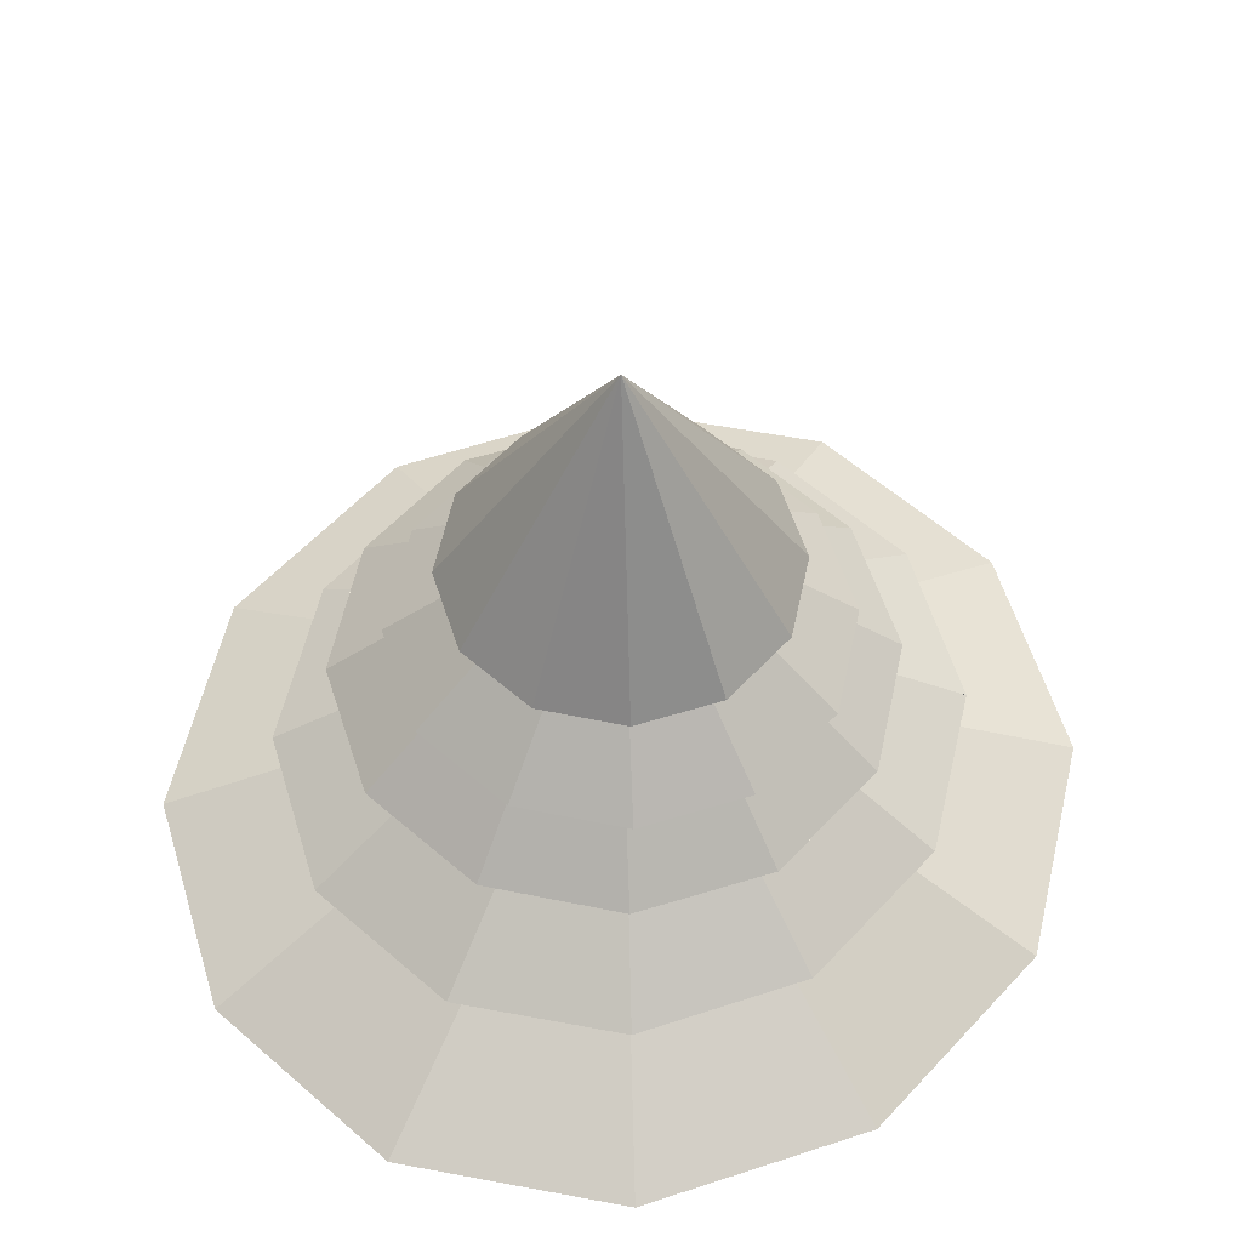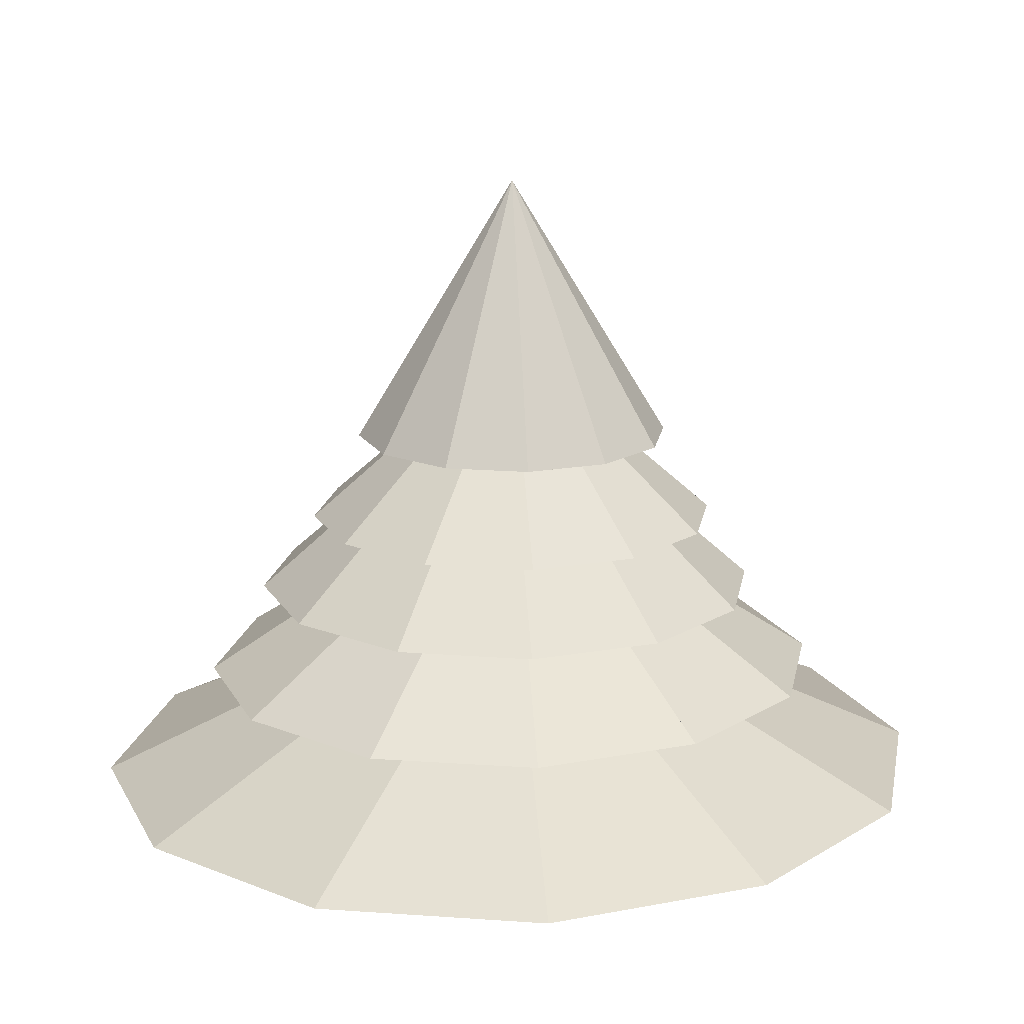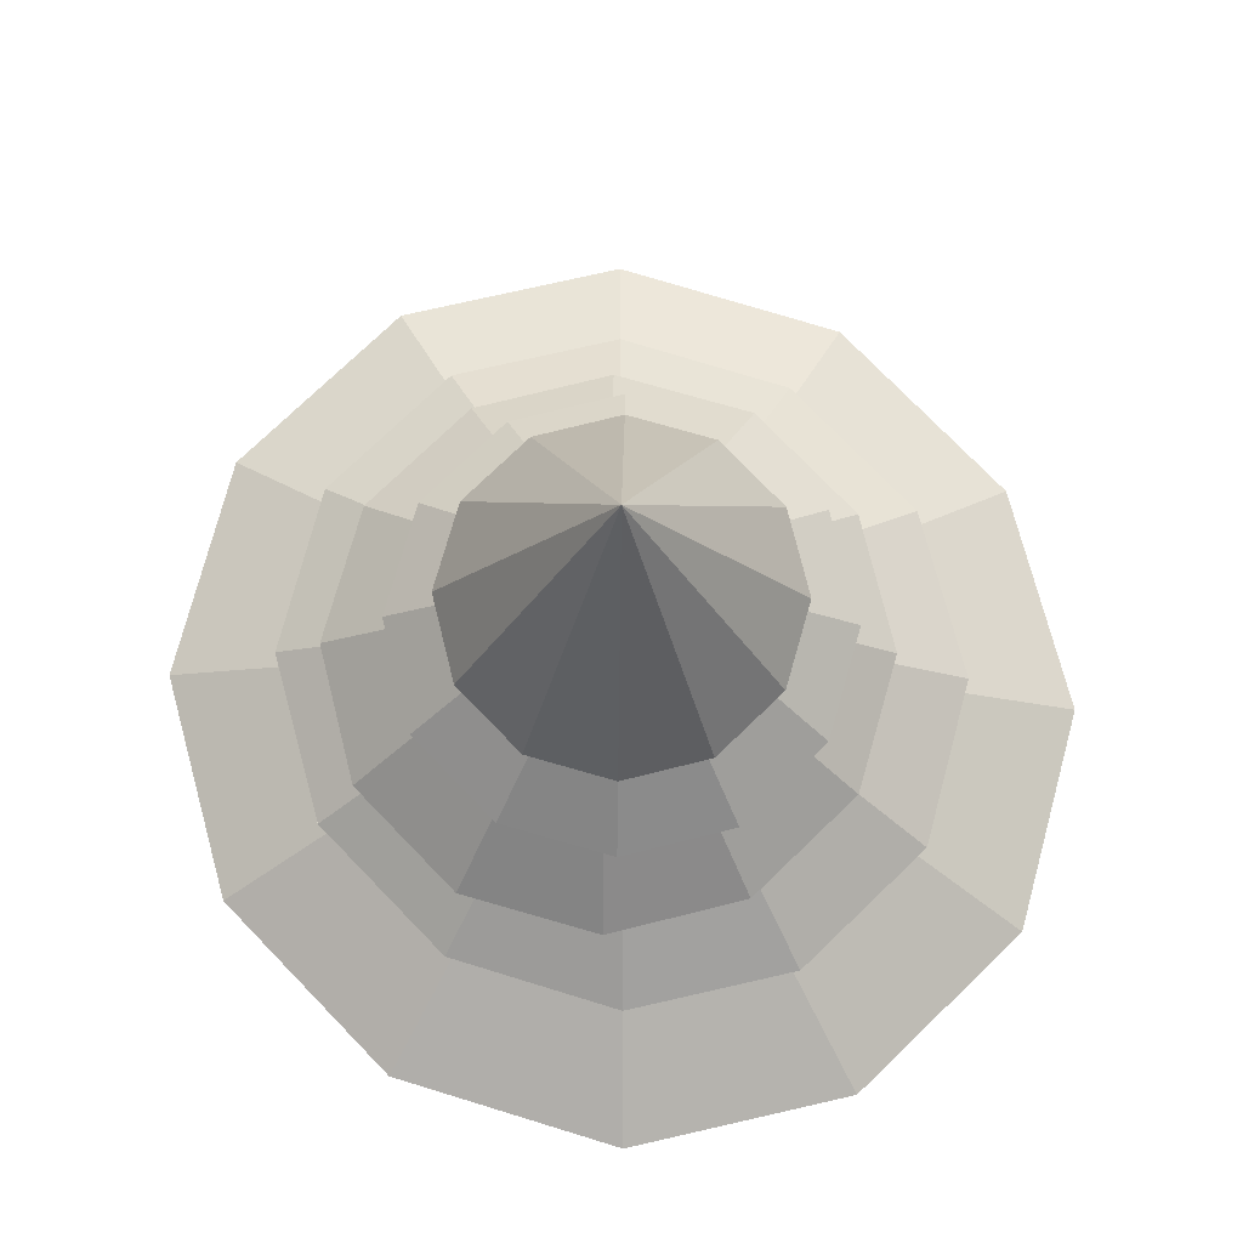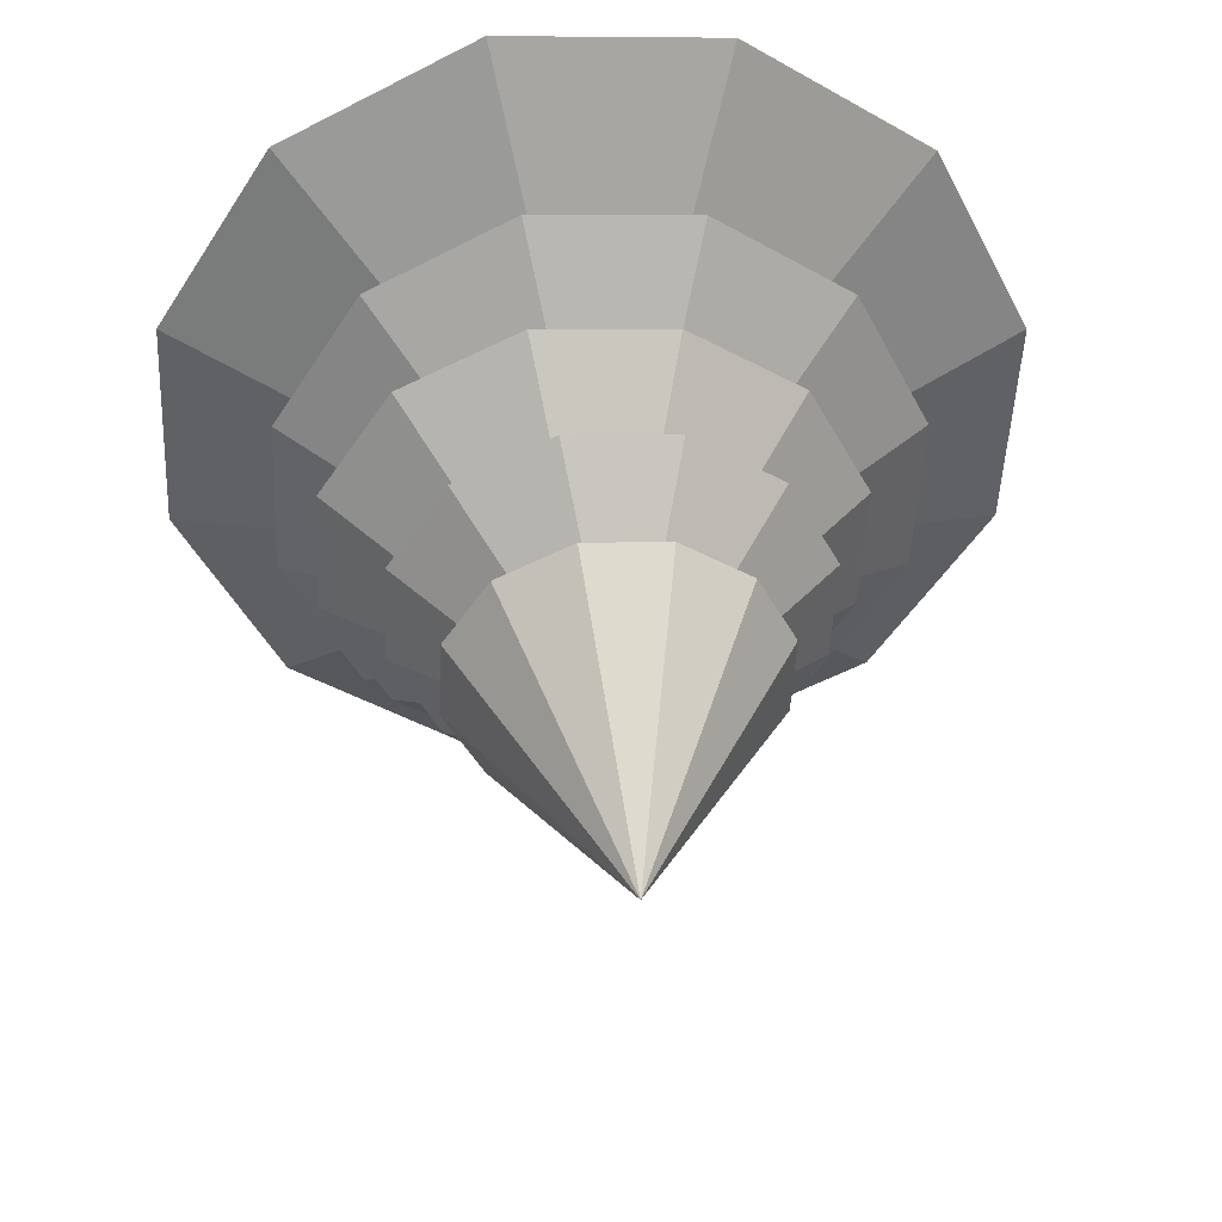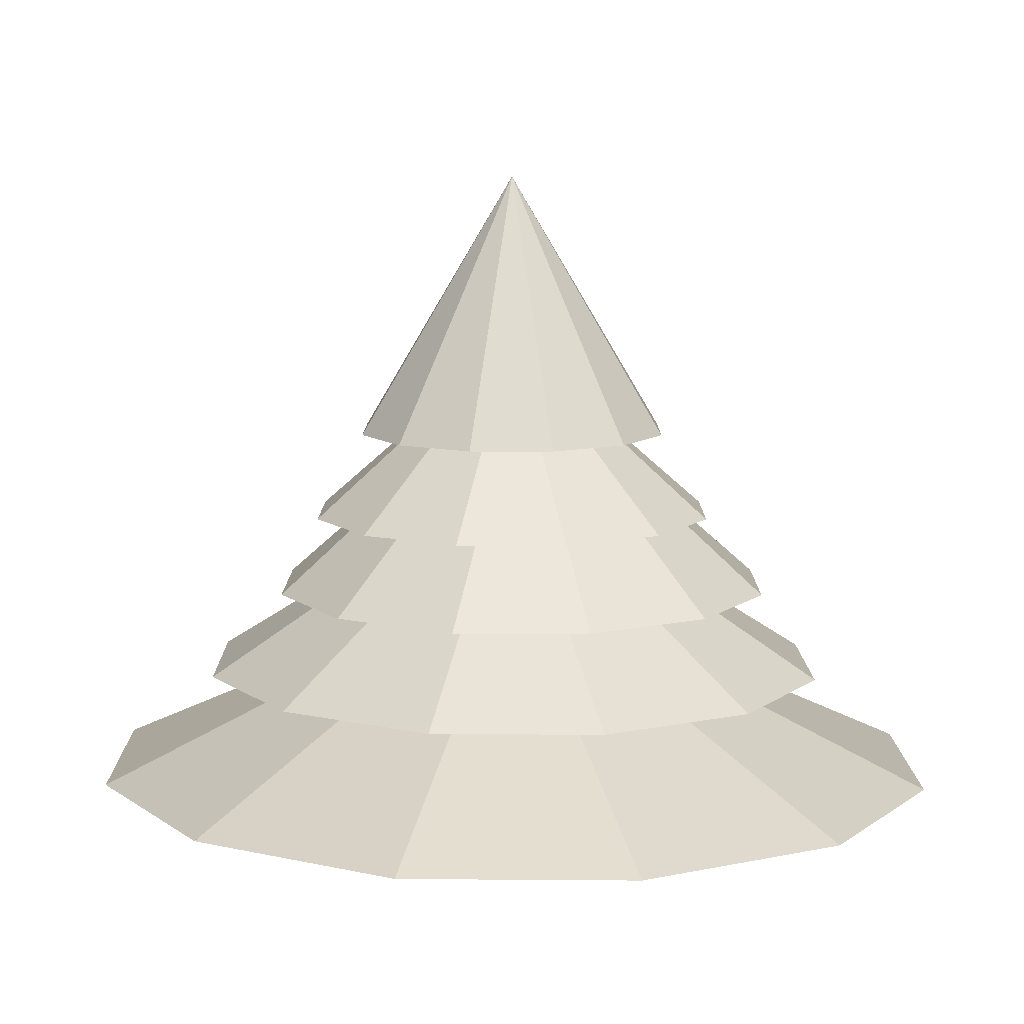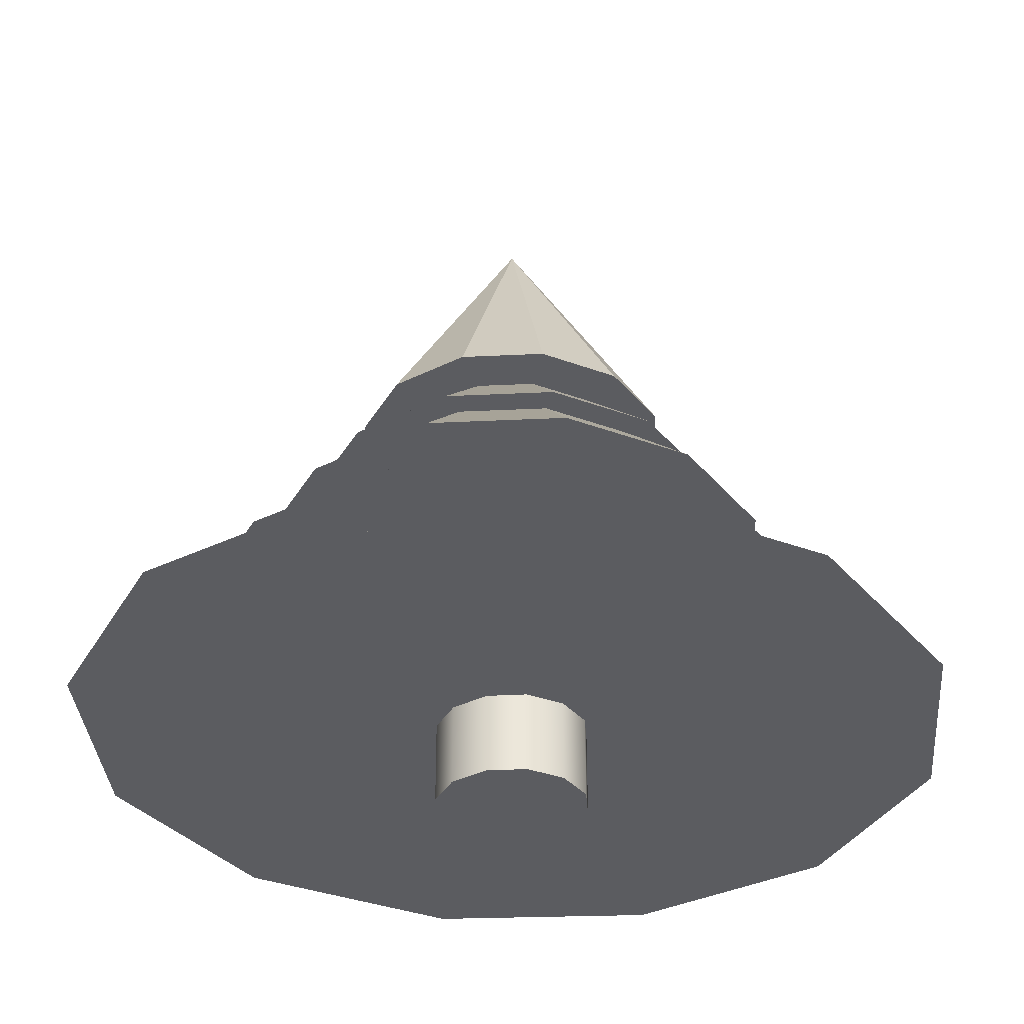
<metadata>
{"format":"obj","ext":"obj","renderer":"f3d","projection":"perspective","resolution":1024,"background":"white","views":[{"elev":57.1,"azim":-140.6,"up":"+Y"},{"elev":16.4,"azim":-143.4,"up":"+Y"},{"elev":75.4,"azim":133.3,"up":"+Y"},{"elev":41.6,"azim":176.1,"up":"+Z"},{"elev":10.0,"azim":-62.5,"up":"+Y"},{"elev":-35.1,"azim":60.9,"up":"+Y"}]}
</metadata>
<code>
v  0 248 -0.0139
v  41.72 155.1 -37.94
v  17.17 155.1 -53.72
v  55.1 155.1 -12
v  -53.71 155.1 -17.18
v  -41.72 155.1 37.91
v  -55.1 155.1 11.97
v  -37.93 155.1 -41.74
v  -17.17 155.1 53.69
v  -11.99 155.1 -55.11
v  11.99 155.1 55.08
v  37.93 155.1 41.71
v  53.71 155.1 17.15
g group_1
f 1 2 3
f 2 1 4
f 5 6 7
f 6 5 8
f 6 8 9
f 9 8 10
f 9 10 11
f 11 10 3
f 11 3 12
f 12 3 2
f 12 2 13
f 13 2 4
f 1 3 10
f 4 1 13
f 1 12 13
f 1 11 12
f 1 9 11
f 1 6 9
f 1 7 6
f 5 7 1
f 8 5 1
f 1 10 8
v  49.35 124.8 54.27
v  0 188.6 -0.0139
v  15.59 124.8 71.67
v  -22.34 124.8 69.86
v  -69.88 124.8 -22.35
v  -54.28 124.8 49.33
v  -71.69 124.8 15.58
v  -49.35 124.8 -54.3
v  -15.59 124.8 -71.7
v  22.34 124.8 -69.89
v  54.28 124.8 -49.36
v  69.88 124.8 22.32
v  71.69 124.8 -15.61
g ID20
f 14 15 16
f 16 15 17
f 18 19 20
f 19 18 21
f 19 21 17
f 17 21 22
f 17 22 16
f 16 22 23
f 16 23 14
f 14 23 24
f 14 24 25
f 25 24 26
f 25 15 14
f 15 19 17
f 15 20 19
f 15 18 20
f 15 21 18
f 15 22 21
f 23 22 15
f 24 23 15
f 26 24 15
f 26 15 25
v  0 139.7 -0.0139
v  -107.4 67.5 24.37
v  -81.32 67.5 77.15
v  -104.7 67.5 -34.94
v  -66.66 67.5 15.12
v  0 99.78 -0.0139
v  107.4 67.5 -24.4
v  66.66 67.5 -15.15
v  -50.48 67.5 47.89
v  0 67.5 -0.0139
v  -33.46 67.5 109.3
v  81.32 67.5 -77.18
v  50.48 67.5 -47.92
v  -73.92 67.5 -84.9
v  -64.98 67.5 -21.7
v  104.7 67.5 34.92
v  64.98 67.5 21.67
v  -20.77 67.5 67.82
v  23.36 67.5 112.1
v  33.46 67.5 -109.3
v  20.77 67.5 -67.84
v  -23.36 67.5 -112.1
v  45.89 67.5 52.68
v  73.92 67.5 84.87
v  -45.89 67.5 -52.71
v  14.5 67.5 69.57
v  -14.5 67.5 -69.6
g ID26
f 27 28 29
f 27 30 28
f 27 31 28
f 31 27 32
f 32 33 34
f 33 32 27
f 31 29 28
f 29 31 35
f 35 31 36
f 27 29 37
f 27 35 29
f 35 27 32
f 32 38 39
f 38 32 27
f 27 40 30
f 27 41 30
f 41 27 32
f 32 42 43
f 42 32 27
f 30 31 28
f 31 30 41
f 31 41 36
f 39 34 36
f 34 39 38
f 34 38 33
f 34 43 36
f 43 34 42
f 42 34 33
f 32 36 31
f 36 32 34
f 33 38 27
f 33 27 42
f 35 37 29
f 37 35 44
f 44 35 36
f 32 36 35
f 36 32 39
f 45 27 37
f 44 27 37
f 27 44 32
f 27 32 46
f 46 32 47
f 47 39 36
f 39 47 46
f 39 46 38
f 38 46 27
f 27 48 40
f 27 49 50
f 49 27 32
f 32 27 40
f 32 40 51
f 40 41 30
f 41 40 51
f 41 51 36
f 43 49 36
f 49 43 50
f 50 43 42
f 32 36 41
f 36 32 43
f 42 27 50
f 44 45 37
f 45 44 52
f 52 44 36
f 36 32 44
f 32 36 47
f 50 27 45
f 52 27 45
f 27 52 32
f 27 32 48
f 48 32 53
f 46 53 48
f 53 46 47
f 53 47 36
f 46 48 27
f 48 51 40
f 51 48 53
f 51 53 36
f 32 36 49
f 36 32 51
f 49 52 36
f 52 49 45
f 45 49 50
f 36 32 52
f 32 36 53
v  4.046 176.7 1.87
v  -84.82 96.97 21.2
v  -63.25 96.97 63.05
v  -82.58 96.97 -25.82
v  -57.13 96.97 -65.42
v  -23.65 96.97 88.5
v  65.22 96.97 69.16
v  23.38 96.97 90.74
v  -15.29 96.97 -87
v  31.74 96.97 -84.76
v  71.34 96.97 -59.31
v  90.67 96.97 29.56
v  92.91 96.97 -17.46
g ID32
f 54 55 56
f 54 57 55
f 57 56 55
f 56 57 58
f 56 58 59
f 59 58 60
f 59 60 61
f 54 56 59
f 54 58 57
f 62 60 58
f 60 62 63
f 60 63 64
f 60 64 65
f 65 64 66
f 58 60 54
f 60 54 61
f 61 54 59
f 54 62 58
f 65 54 60
f 63 62 54
f 64 63 54
f 66 64 54
f 66 54 65
v  -19.97 29.36 17.82
v  -25.43 29.36 -8.388
v  -26.21 29.36 5.448
v  -17.83 29.36 -19.98
v  -8.374 29.36 25.41
v  -5.462 29.36 -26.22
v  5.462 29.36 26.19
v  8.374 29.36 -25.44
v  17.83 29.36 19.95
v  19.97 29.36 -17.85
v  25.43 29.36 8.36
v  26.21 29.36 -5.476
v  -19.97 0.223 17.82
v  -26.21 0.223 5.448
v  -8.374 0.223 25.41
v  5.462 0.223 26.19
v  17.83 0.223 19.95
v  25.43 0.223 8.36
v  26.21 0.223 -5.476
v  19.97 0.223 -17.85
v  8.374 0.223 -25.44
v  -5.462 0.223 -26.22
v  -17.83 0.223 -19.98
v  -25.43 0.223 -8.388
g ID38
f 67 68 69
f 68 67 70
f 70 67 71
f 70 71 72
f 72 71 73
f 72 73 74
f 74 73 75
f 74 75 76
f 76 75 77
f 76 77 78
f 69 79 67
f 79 69 80
f 71 79 81
f 79 71 67
f 73 81 82
f 81 73 71
f 75 82 83
f 82 75 73
f 84 75 83
f 75 84 77
f 85 77 84
f 77 85 78
f 86 78 85
f 78 86 76
f 74 86 87
f 86 74 76
f 72 87 88
f 87 72 74
f 70 88 89
f 88 70 72
f 70 90 68
f 90 70 89
f 68 80 69
f 80 68 90
f 90 79 80
f 79 90 89
f 79 89 81
f 81 89 88
f 81 88 82
f 82 88 87
f 82 87 83
f 83 87 86
f 83 86 84
f 84 86 85
v  -50.48 67.5 47.89
v  0 29.36 -0.0139
v  -110.1 29.36 104.5
v  110.1 29.36 -104.5
v  50.48 67.5 -47.92
v  0 67.5 -0.0139
v  -45.31 29.36 148
v  0 99.78 -0.0139
v  -20.77 67.5 67.82
v  -66.66 67.5 15.12
v  -145.4 29.36 33.01
v  66.66 67.5 -15.15
v  145.4 29.36 -33.04
v  20.77 67.5 -67.84
v  45.31 29.36 -148
v  31.64 29.36 151.8
v  14.5 67.5 69.57
v  -141.8 29.36 -47.32
v  -64.98 67.5 -21.7
v  64.98 67.5 21.67
v  141.8 29.36 47.29
v  -14.5 67.5 -69.6
v  -31.64 29.36 -151.8
v  45.89 67.5 52.68
v  100.1 29.36 114.9
v  -100.1 29.36 -115
v  -45.89 67.5 -52.71
g group_2
f 91 92 93
f 92 91 94
f 94 91 95
f 95 91 96
f 97 91 93
f 91 97 98
f 98 97 99
f 93 100 101
f 100 93 91
f 100 91 98
f 102 95 98
f 95 102 94
f 94 102 103
f 95 104 98
f 104 95 105
f 105 95 94
f 103 92 94
f 94 92 105
f 92 93 101
f 92 97 93
f 92 99 97
f 99 92 96
f 96 92 104
f 104 92 105
f 106 99 97
f 99 106 98
f 98 106 107
f 100 92 101
f 92 100 103
f 103 100 102
f 102 100 96
f 100 108 101
f 108 100 109
f 109 100 98
f 110 102 98
f 102 110 111
f 102 111 103
f 112 105 113
f 105 112 98
f 105 98 104
f 103 111 92
f 105 92 113
f 92 101 108
f 106 97 92
f 92 107 106
f 107 92 96
f 96 92 112
f 112 92 113
f 107 114 98
f 114 107 106
f 114 106 115
f 109 92 108
f 92 109 111
f 111 109 110
f 110 109 96
f 109 116 108
f 116 109 117
f 117 109 98
f 114 110 98
f 110 114 115
f 110 115 111
f 117 113 116
f 113 117 98
f 113 98 112
f 111 115 92
f 92 116 113
f 92 108 116
f 115 106 92
f 114 92 115
f 92 114 96
f 92 96 117
f 92 117 116

</code>
